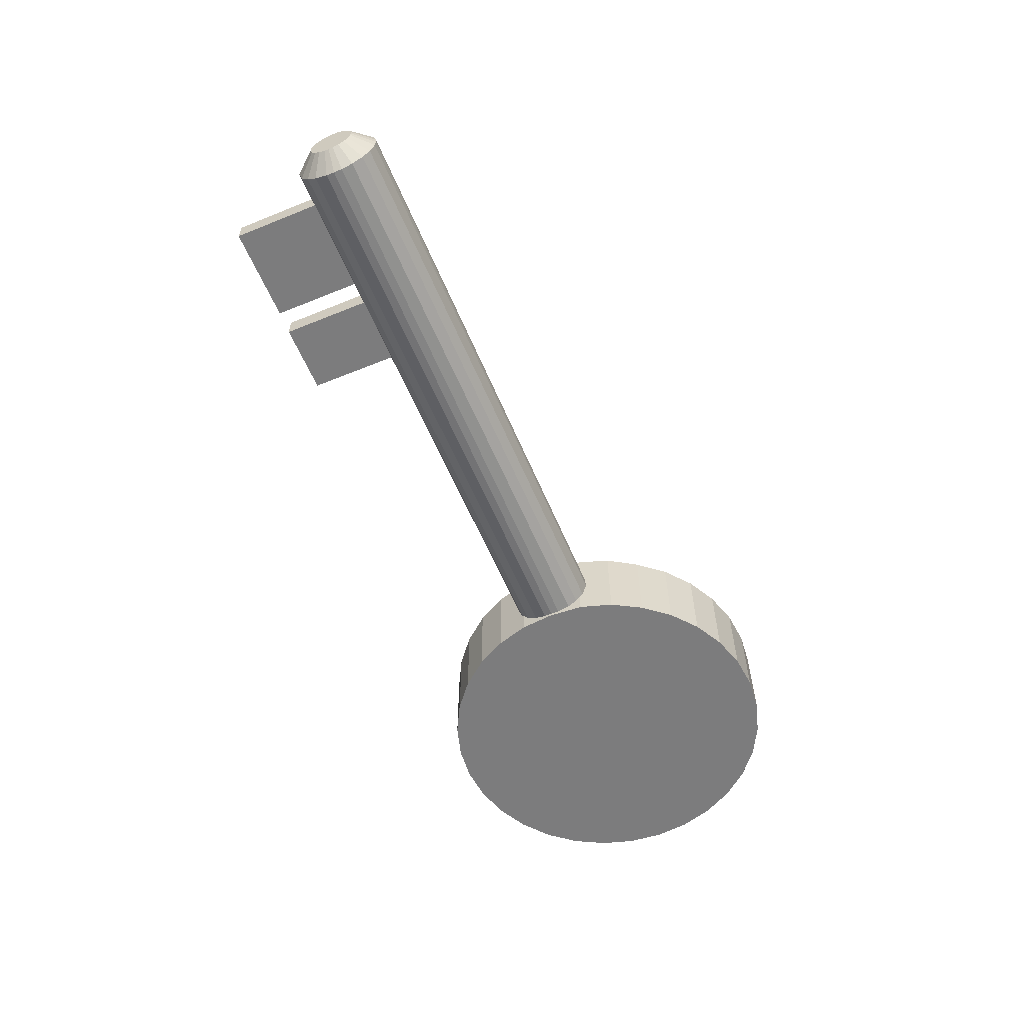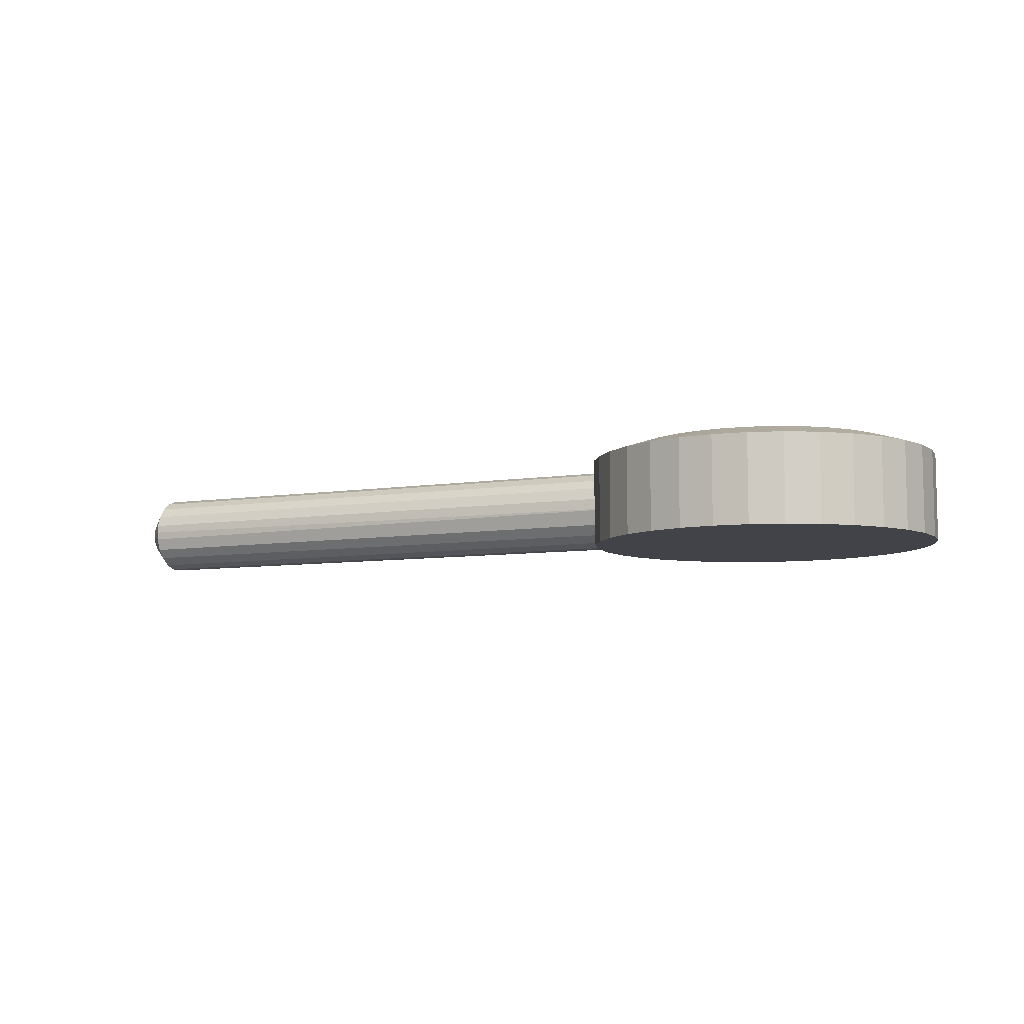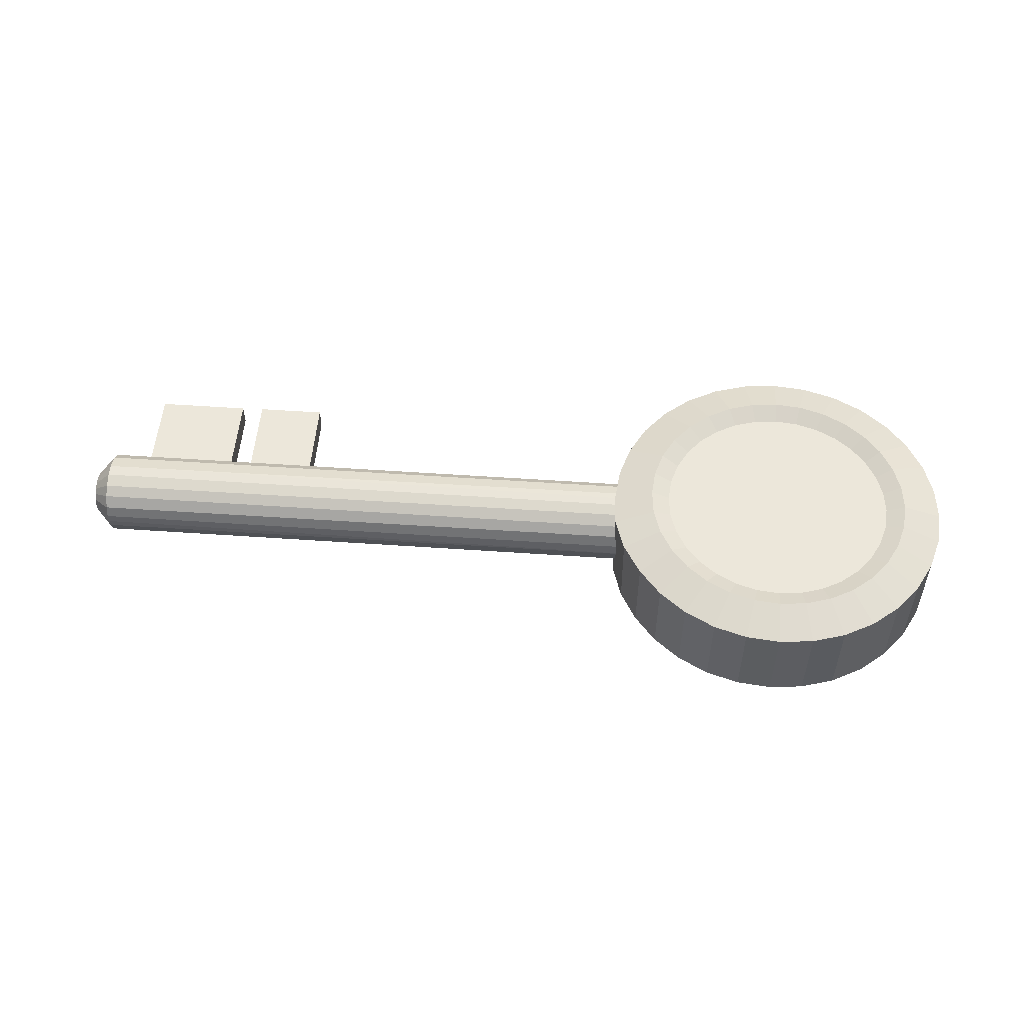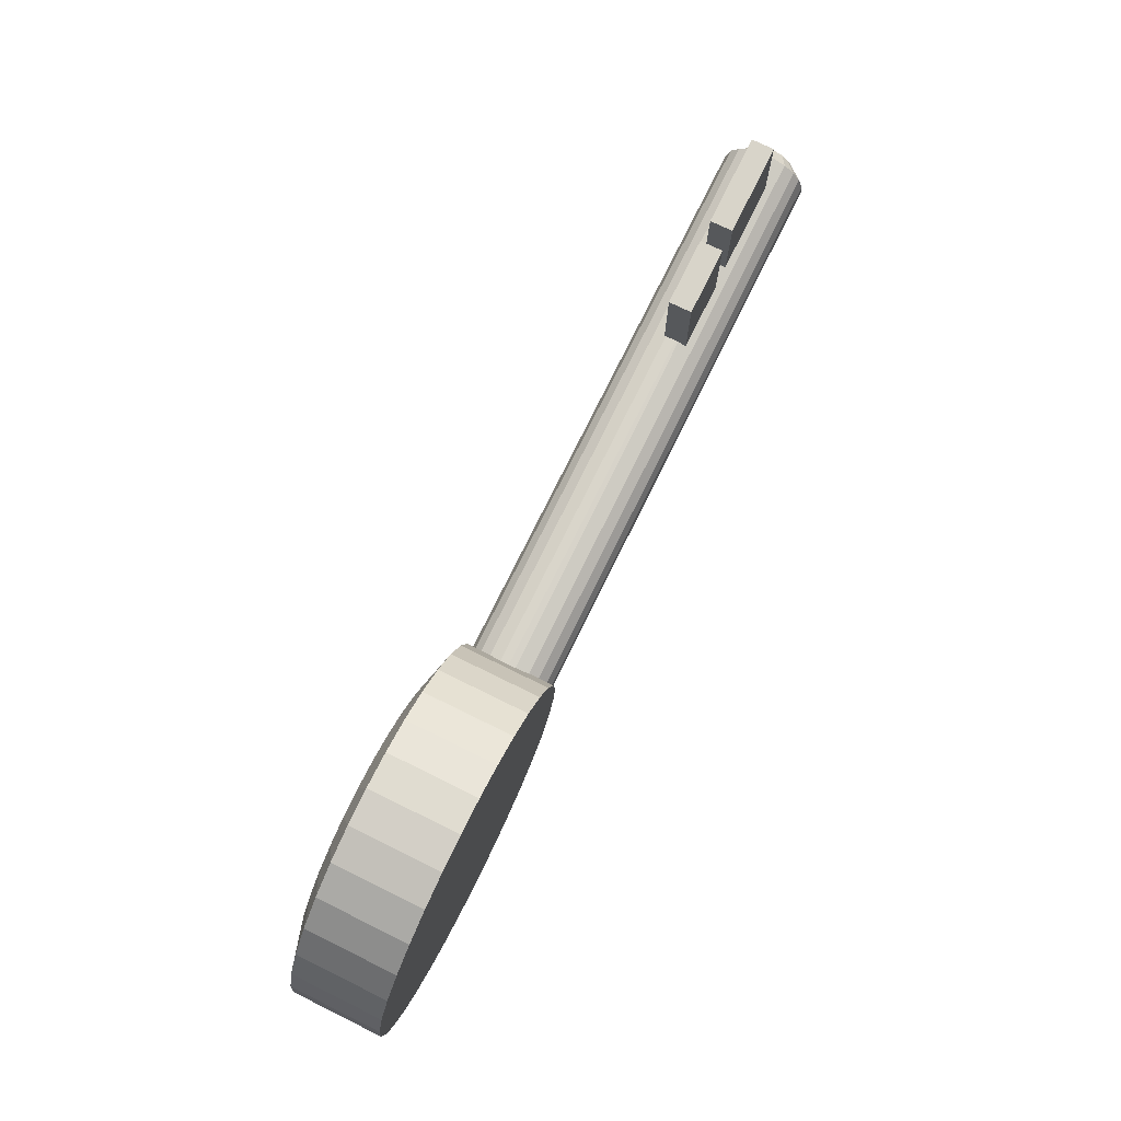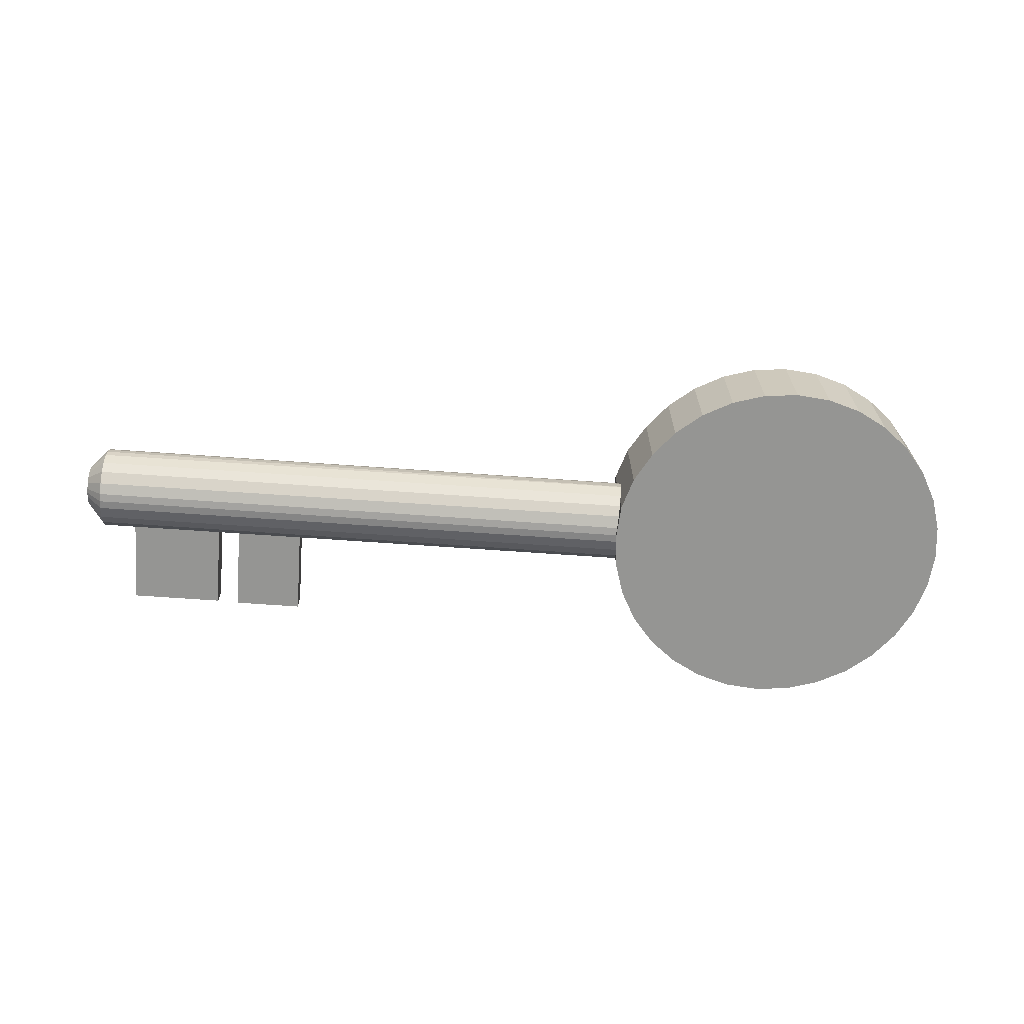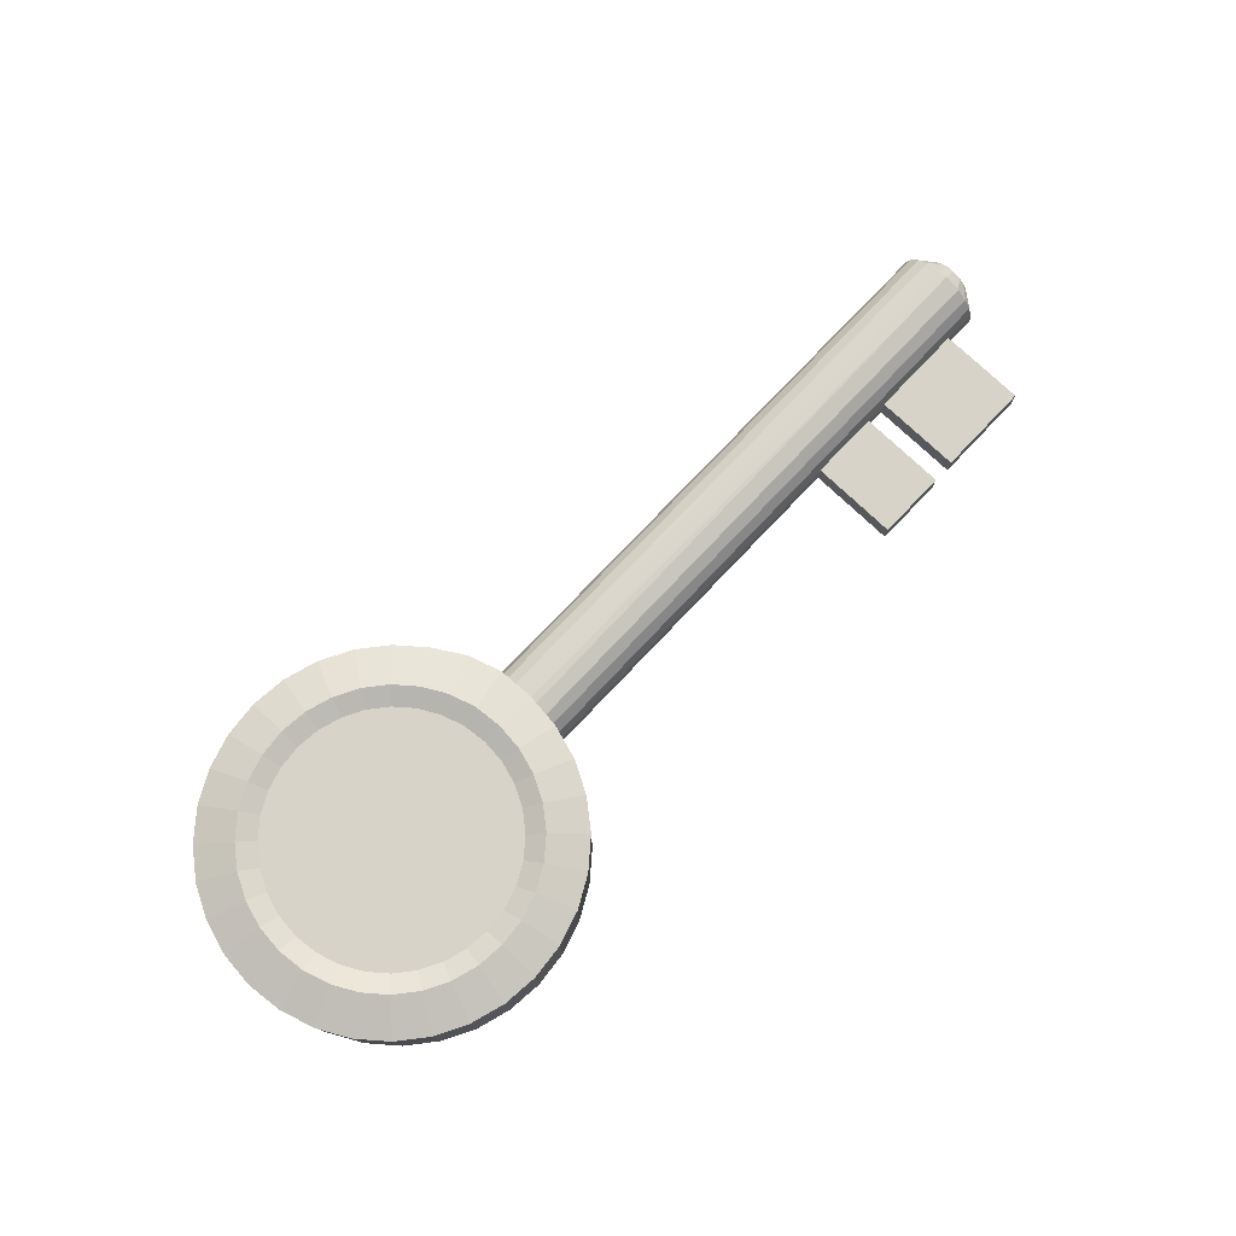
<metadata>
{"format":"obj","ext":"obj","renderer":"f3d","projection":"perspective","resolution":1024,"background":"white","views":[{"elev":-58.8,"azim":112.7,"up":"+Y"},{"elev":-7.6,"azim":-155.6,"up":"+Y"},{"elev":52.7,"azim":-175.7,"up":"+Y"},{"elev":75.1,"azim":-63.8,"up":"+Z"},{"elev":-67.3,"azim":175.9,"up":"+Y"},{"elev":76.1,"azim":-46.5,"up":"+Y"}]}
</metadata>
<code>
o Cylinder.001
v -1.331 -0.2688 -1
v -1.331 0.2341 -1
v -1.136 -0.2688 -0.9808
v -1.136 0.2341 -0.9808
v -0.9483 -0.2688 -0.9239
v -0.9483 0.2341 -0.9239
v -0.7755 -0.2688 -0.8315
v -0.7755 0.2341 -0.8315
v -0.6239 -0.2688 -0.7071
v -0.6239 0.2341 -0.7071
v -0.4996 -0.2688 -0.5556
v -0.4991 0.2343 -0.5557
v -0.4034 -0.2668 -0.3836
v -0.3964 0.24 -0.3853
v -0.3452 -0.266 -0.1963
v -0.3369 0.2414 -0.1984
v -0.3309 -0.2687 -3.7e-05
v -0.3286 0.2354 -0.000605
v -0.3502 -0.2688 0.1951
v -0.3502 0.2341 0.1951
v -0.4071 -0.2688 0.3827
v -0.4071 0.2341 0.3827
v -0.4996 -0.2688 0.5556
v -0.4996 0.2341 0.5556
v -0.6239 -0.2688 0.7071
v -0.6239 0.2341 0.7071
v -0.7755 -0.2688 0.8315
v -0.7755 0.2341 0.8315
v -0.9483 -0.2688 0.9239
v -0.9483 0.2341 0.9239
v -1.136 -0.2688 0.9808
v -1.136 0.2341 0.9808
v -1.331 -0.2688 1
v -1.331 0.2341 1
v -1.526 -0.2688 0.9808
v -1.526 0.2341 0.9808
v -1.714 -0.2688 0.9239
v -1.714 0.2341 0.9239
v -1.887 -0.2688 0.8315
v -1.887 0.2341 0.8315
v -2.038 -0.2688 0.7071
v -2.038 0.2341 0.7071
v -2.162 -0.2688 0.5556
v -2.162 0.2341 0.5556
v -2.255 -0.2688 0.3827
v -2.255 0.2341 0.3827
v -2.312 -0.2688 0.1951
v -2.312 0.2341 0.1951
v -2.331 -0.2688 0
v -2.331 0.2341 0
v -2.312 -0.2688 -0.1951
v -2.312 0.2341 -0.1951
v -2.255 -0.2688 -0.3827
v -2.255 0.2341 -0.3827
v -2.162 -0.2688 -0.5556
v -2.162 0.2341 -0.5556
v -2.038 -0.2688 -0.7071
v -2.038 0.2341 -0.7071
v -1.887 -0.2688 -0.8315
v -1.887 0.2341 -0.8315
v -1.714 -0.2688 -0.9239
v -1.714 0.2341 -0.9239
v -1.526 -0.2688 -0.9808
v -1.526 0.2341 -0.9808
v -1.179 0.3042 -0.7627
v -1.331 0.3042 -0.7776
v -1.033 0.3042 -0.7184
v -0.899 0.3042 -0.6466
v -0.7812 0.3042 -0.5499
v -0.6845 0.3042 -0.432
v -0.6116 0.3047 -0.2978
v -0.5668 0.305 -0.1521
v -0.5534 0.3042 -0
v -0.5683 0.3042 0.1517
v -0.6126 0.3042 0.2976
v -0.6845 0.3042 0.432
v -0.7812 0.3042 0.5499
v -0.899 0.3042 0.6466
v -1.033 0.3042 0.7184
v -1.179 0.3042 0.7627
v -1.331 0.3042 0.7776
v -1.483 0.3042 0.7627
v -1.629 0.3042 0.7184
v -1.763 0.3042 0.6466
v -1.881 0.3042 0.5499
v -1.978 0.3042 0.432
v -2.049 0.3042 0.2976
v -2.094 0.3042 0.1517
v -2.109 0.3042 -0
v -2.094 0.3042 -0.1517
v -2.049 0.3042 -0.2976
v -1.978 0.3042 -0.432
v -1.881 0.3042 -0.5499
v -1.763 0.3042 -0.6466
v -1.629 0.3042 -0.7184
v -1.483 0.3042 -0.7627
v -1.2 0.2603 -0.6587
v -1.331 0.2603 -0.6716
v -1.074 0.2603 -0.6205
v -0.9579 0.2603 -0.5584
v -0.8561 0.2603 -0.4749
v -0.7726 0.2603 -0.3731
v -0.7104 0.2604 -0.257
v -0.6721 0.2605 -0.1311
v -0.6594 0.2603 -0
v -0.6723 0.2603 0.131
v -0.7105 0.2603 0.257
v -0.7726 0.2603 0.3731
v -0.8561 0.2603 0.4749
v -0.9579 0.2603 0.5584
v -1.074 0.2603 0.6205
v -1.2 0.2603 0.6587
v -1.331 0.2603 0.6716
v -1.462 0.2603 0.6587
v -1.588 0.2603 0.6205
v -1.704 0.2603 0.5584
v -1.806 0.2603 0.4749
v -1.889 0.2603 0.3731
v -1.952 0.2603 0.257
v -1.99 0.2603 0.131
v -2.003 0.2603 -0
v -1.99 0.2603 -0.131
v -1.952 0.2603 -0.257
v -1.889 0.2603 -0.3731
v -1.806 0.2603 -0.4749
v -1.704 0.2603 -0.5584
v -1.588 0.2603 -0.6205
v -1.462 0.2603 -0.6587
v -0.8383 -0.03196 -0.2399
v 2.864 -0.01273 -0.2396
v 2.864 -0.0591 -0.2351
v -0.8383 -0.1215 -0.2144
v 2.864 -0.1289 -0.2105
v -0.8383 -0.1808 -0.17
v 2.864 -0.1808 -0.17
v -0.8383 -0.2213 -0.1181
v 2.864 -0.2252 -0.1108
v -0.8383 -0.2459 -0.04831
v 2.864 -0.2459 -0.04831
v -0.8383 -0.2504 -0.001934
v 2.864 -0.2504 -0.001934
v -0.8383 -0.2459 0.04444
v 2.864 -0.2459 0.04444
v -0.8383 -0.2252 0.1069
v 2.864 -0.2213 0.1143
v -0.8383 -0.1808 0.1661
v 2.864 -0.1808 0.1661
v -0.8383 -0.1289 0.2066
v 2.864 -0.1215 0.2105
v -0.8383 -0.0591 0.2312
v -0.8383 -0.01273 0.2358
v 2.864 -0.03196 0.236
v -0.8383 0.03364 0.2312
v 2.864 0.03364 0.2312
v -0.8383 0.09609 0.2105
v 2.864 0.1035 0.2066
v -0.8383 0.1553 0.1661
v 2.864 0.1553 0.1661
v -0.8383 0.1958 0.1143
v 2.864 0.1997 0.1069
v -0.8383 0.2204 0.04444
v -0.8383 0.225 -0.001934
v 2.864 0.2252 0.01729
v -0.8383 0.2204 -0.04831
v 2.864 0.2204 -0.04831
v -0.8383 0.1997 -0.1108
v 2.864 0.1958 -0.1181
v -0.8383 0.1553 -0.17
v 2.864 0.1553 -0.17
v -0.8383 0.1035 -0.2105
v 2.864 0.09609 -0.2144
v -0.8383 0.03364 -0.2351
v 2.864 0.03364 -0.2351
v 1.646 -0.08638 0.712
v 1.646 0.04224 0.712
v 1.646 -0.08638 0.01588
v 1.646 0.04224 0.01588
v 2.03 -0.08638 0.712
v 2.03 0.04224 0.712
v 2.03 -0.08638 0.01588
v 2.03 0.04224 0.01588
v 2.157 -0.08429 0.7075
v 2.157 0.04433 0.7075
v 2.157 -0.08429 0.01138
v 2.157 0.04433 0.01138
v 2.681 -0.08429 0.7075
v 2.681 0.04433 0.7075
v 2.681 -0.08429 0.01138
v 2.681 0.04433 0.01138
v 2.964 -0.04145 -0.1296
v 2.964 -0.01718 -0.132
v 2.964 -0.078 -0.1167
v 2.964 -0.1051 -0.09553
v 2.964 -0.1392 -0.03184
v 2.964 -0.1284 -0.06452
v 2.964 -0.1416 -0.007568
v 2.964 -0.1392 0.0167
v 2.964 -0.1263 0.05325
v 2.964 -0.1051 0.08039
v 2.964 0.007084 0.1144
v 2.964 -0.02725 0.117
v 2.964 0.04363 0.1016
v 2.964 0.07078 0.08039
v 2.964 0.1073 0.002496
v 2.964 0.09401 0.04938
v 2.964 0.1048 -0.03184
v 2.964 0.09195 -0.06839
v 2.964 0.07078 -0.09553
v 2.964 0.007084 -0.1296
v 2.964 0.03977 -0.1188
v 2.964 -0.07414 0.1036
f 1 2 4 3
f 3 4 6 5
f 5 6 8 7
f 7 8 10 9
f 9 10 12 11
f 11 12 14 13
f 13 14 16 15
f 15 16 18 17
f 17 18 20 19
f 19 20 22 21
f 21 22 24 23
f 23 24 26 25
f 25 26 28 27
f 27 28 30 29
f 29 30 32 31
f 31 32 34 33
f 33 34 36 35
f 35 36 38 37
f 37 38 40 39
f 39 40 42 41
f 41 42 44 43
f 43 44 46 45
f 45 46 48 47
f 47 48 50 49
f 49 50 52 51
f 51 52 54 53
f 53 54 56 55
f 55 56 58 57
f 57 58 60 59
f 59 60 62 61
f 54 52 90 91
f 61 62 64 63
f 63 64 2 1
f 1 3 5 7 9 11 13 15 17 19 21 23 25 27 29 31 33 35 37 39 41 43 45 47 49 51 53 55 57 59 61 63
f 74 73 105 106
f 10 8 68 69
f 28 26 77 78
f 46 44 86 87
f 64 62 95 96
f 20 18 73 74
f 38 36 82 83
f 56 54 91 92
f 12 10 69 70
f 30 28 78 79
f 48 46 87 88
f 4 2 66 65
f 2 64 96 66
f 22 20 74 75
f 40 38 83 84
f 58 56 92 93
f 14 12 70 71
f 32 30 79 80
f 50 48 88 89
f 6 4 65 67
f 24 22 75 76
f 42 40 84 85
f 60 58 93 94
f 16 14 71 72
f 34 32 80 81
f 52 50 89 90
f 8 6 67 68
f 26 24 76 77
f 44 42 85 86
f 62 60 94 95
f 18 16 72 73
f 36 34 81 82
f 97 98 128 127 126 125 124 123 122 121 120 119 118 117 116 115 114 113 112 111 110 109 108 107 106 105 104 103 102 101 100 99
f 88 87 119 120
f 75 74 106 107
f 89 88 120 121
f 76 75 107 108
f 90 89 121 122
f 77 76 108 109
f 91 90 122 123
f 78 77 109 110
f 92 91 123 124
f 79 78 110 111
f 65 66 98 97
f 93 92 124 125
f 80 79 111 112
f 67 65 97 99
f 94 93 125 126
f 81 80 112 113
f 68 67 99 100
f 95 94 126 127
f 82 81 113 114
f 69 68 100 101
f 96 95 127 128
f 83 82 114 115
f 70 69 101 102
f 66 96 128 98
f 84 83 115 116
f 71 70 102 103
f 85 84 116 117
f 72 71 103 104
f 86 85 117 118
f 73 72 104 105
f 87 86 118 119
f 152 151 150
f 163 162 161
f 130 131 129
f 134 132 133 135
f 136 134 135 137
f 138 136 137 139
f 140 138 139 141
f 142 140 141 143
f 144 142 143 145
f 146 144 145 147
f 148 146 147 149
f 150 148 149 152
f 153 151 152 154
f 132 129 131 133
f 155 153 154 156
f 157 155 156 158
f 159 157 158 160
f 161 159 160 163
f 164 162 163 165
f 166 164 165 167
f 168 166 167 169
f 170 168 169 171
f 172 170 171 173
f 141 139 194 196
f 129 172 173 130
f 150 151 153 155 157 159 161 162 164 166 168 170 172 129 132 134 136 138 140 142 144 146 148
f 174 175 177 176
f 176 177 181 180
f 180 181 179 178
f 178 179 175 174
f 176 180 178 174
f 181 177 175 179
f 182 183 185 184
f 184 185 189 188
f 188 189 187 186
f 186 187 183 182
f 184 188 186 182
f 189 185 183 187
f 195 193 192 190 191 209 210 208 207 206 204 205 203 202 200 201 211 199 198 197 196 194
f 135 133 192 193
f 130 173 209 191
f 131 130 191 190
f 158 156 202 203
f 169 167 207 208
f 171 169 208 210
f 147 145 198 199
f 154 152 201 200
f 165 163 204 206
f 160 158 203 205
f 143 141 196 197
f 152 149 211 201
f 139 137 195 194
f 149 147 199 211
f 133 131 190 192
f 163 160 205 204
f 173 171 210 209
f 156 154 200 202
f 167 165 206 207
f 137 135 193 195
f 145 143 197 198

</code>
